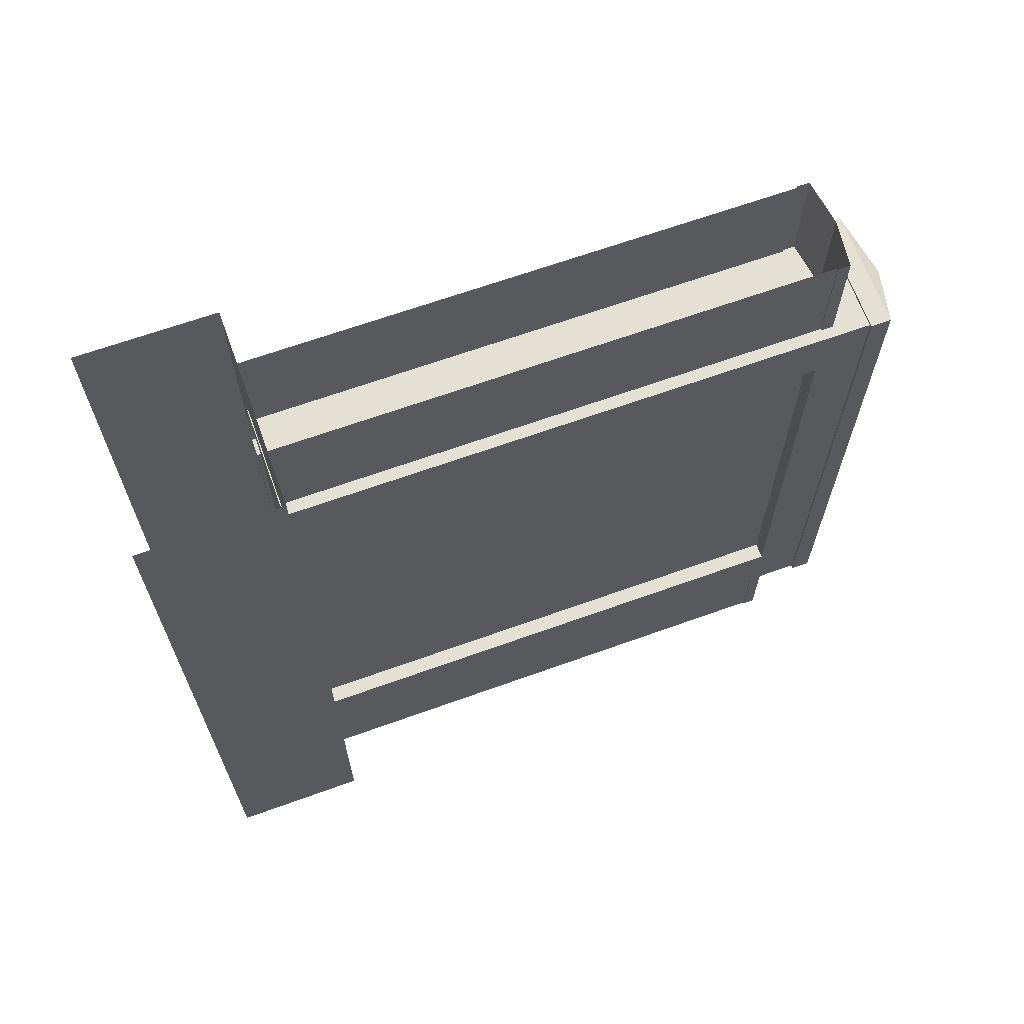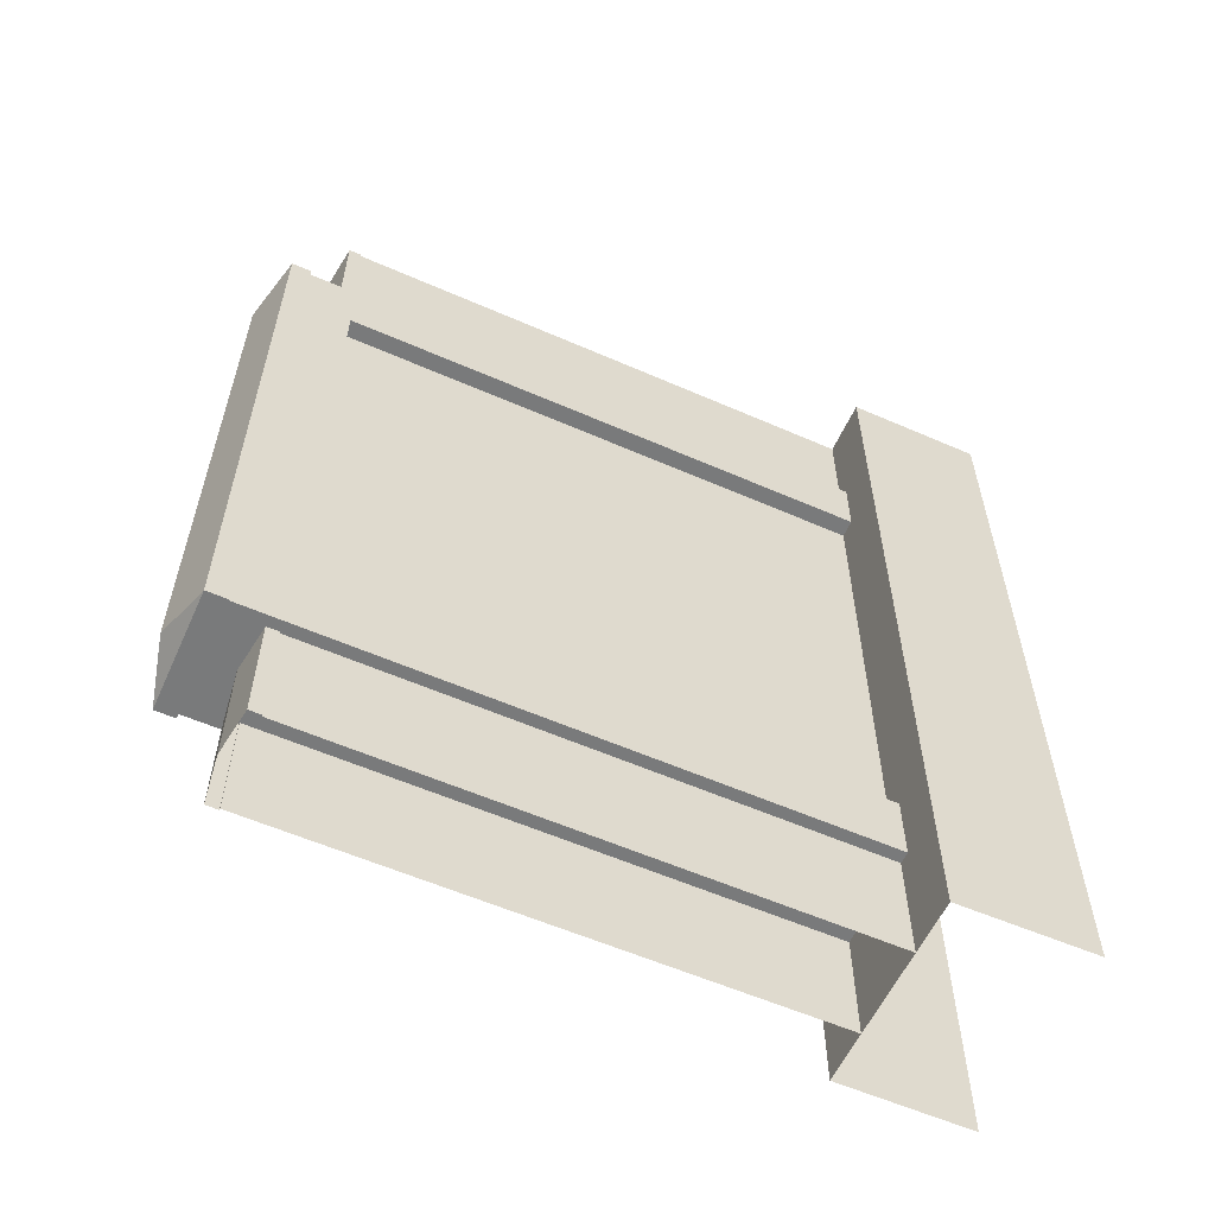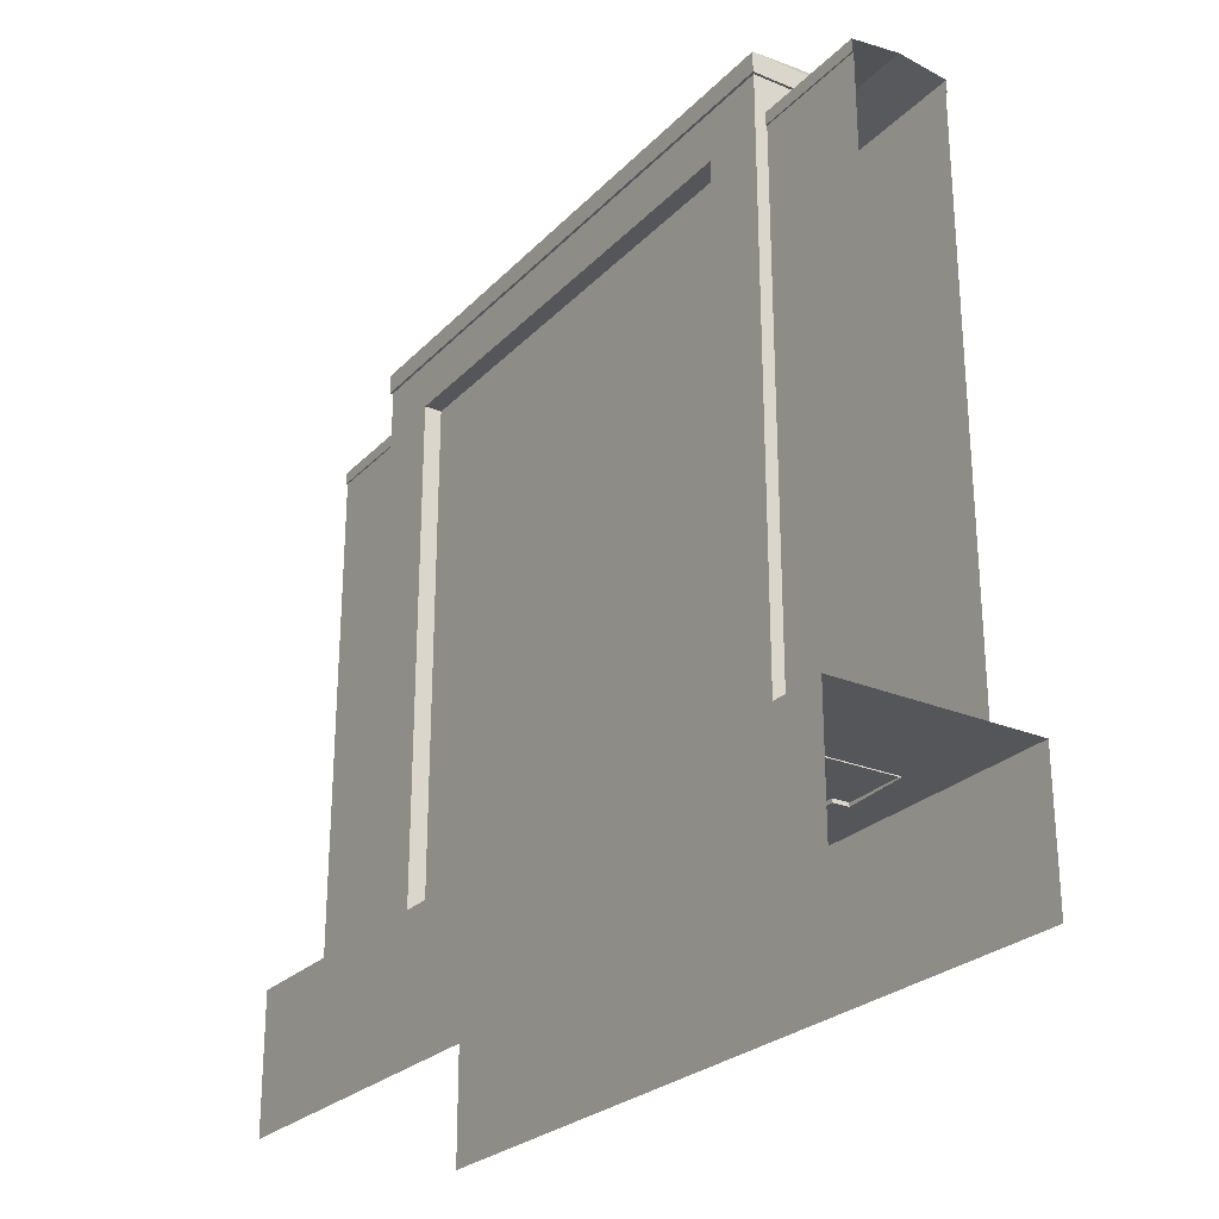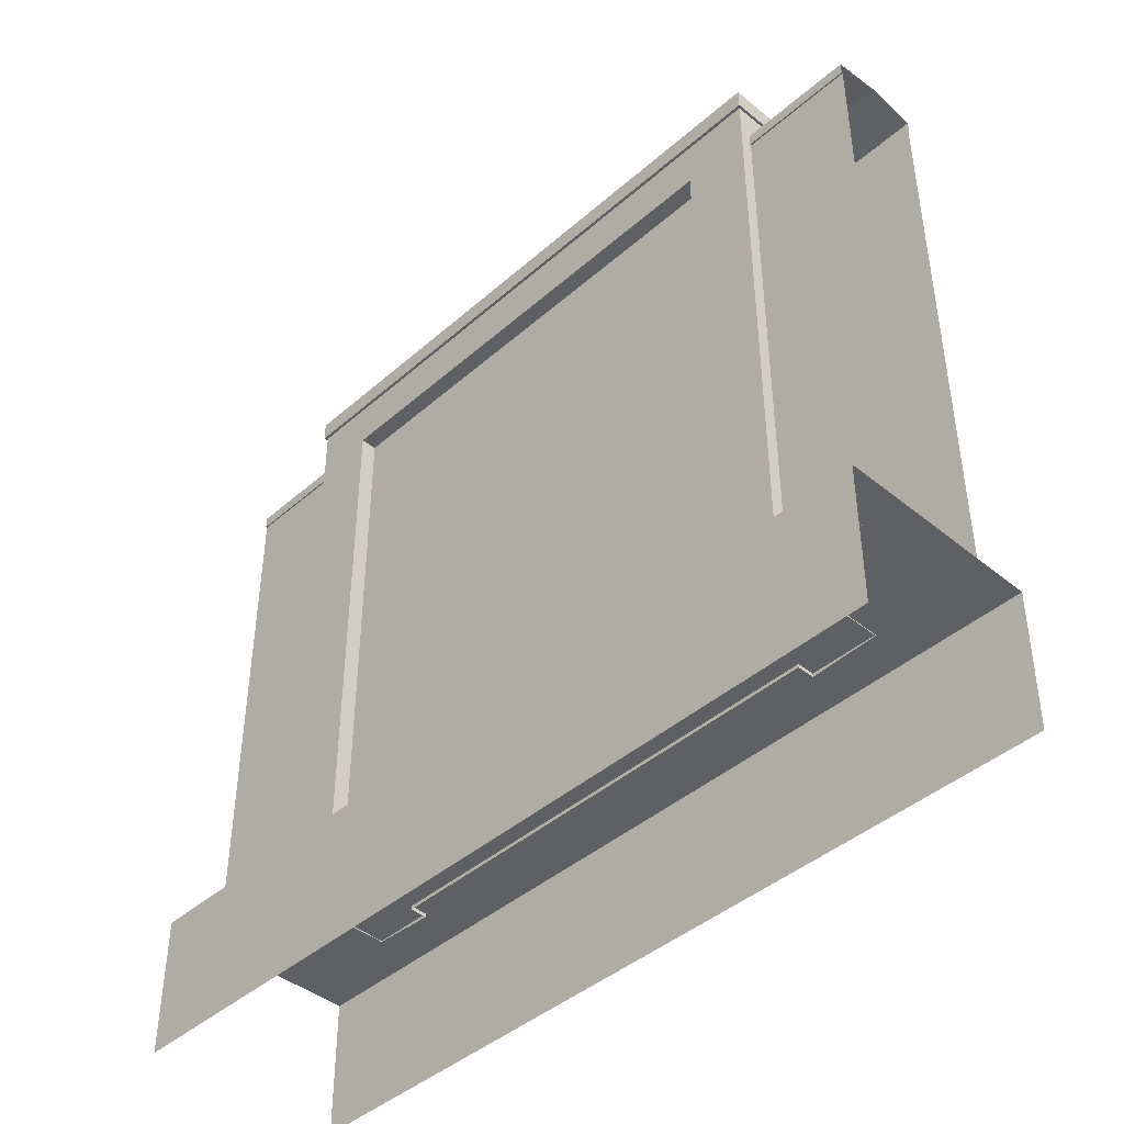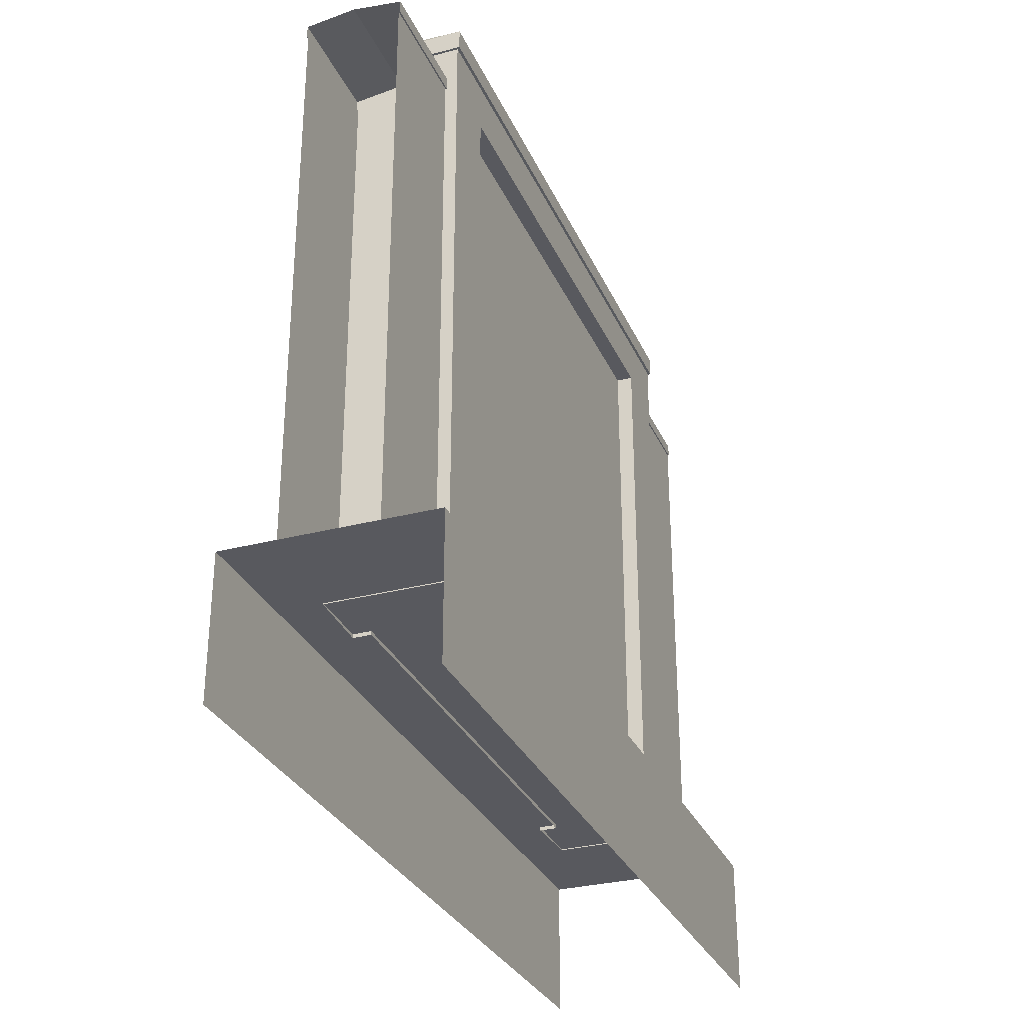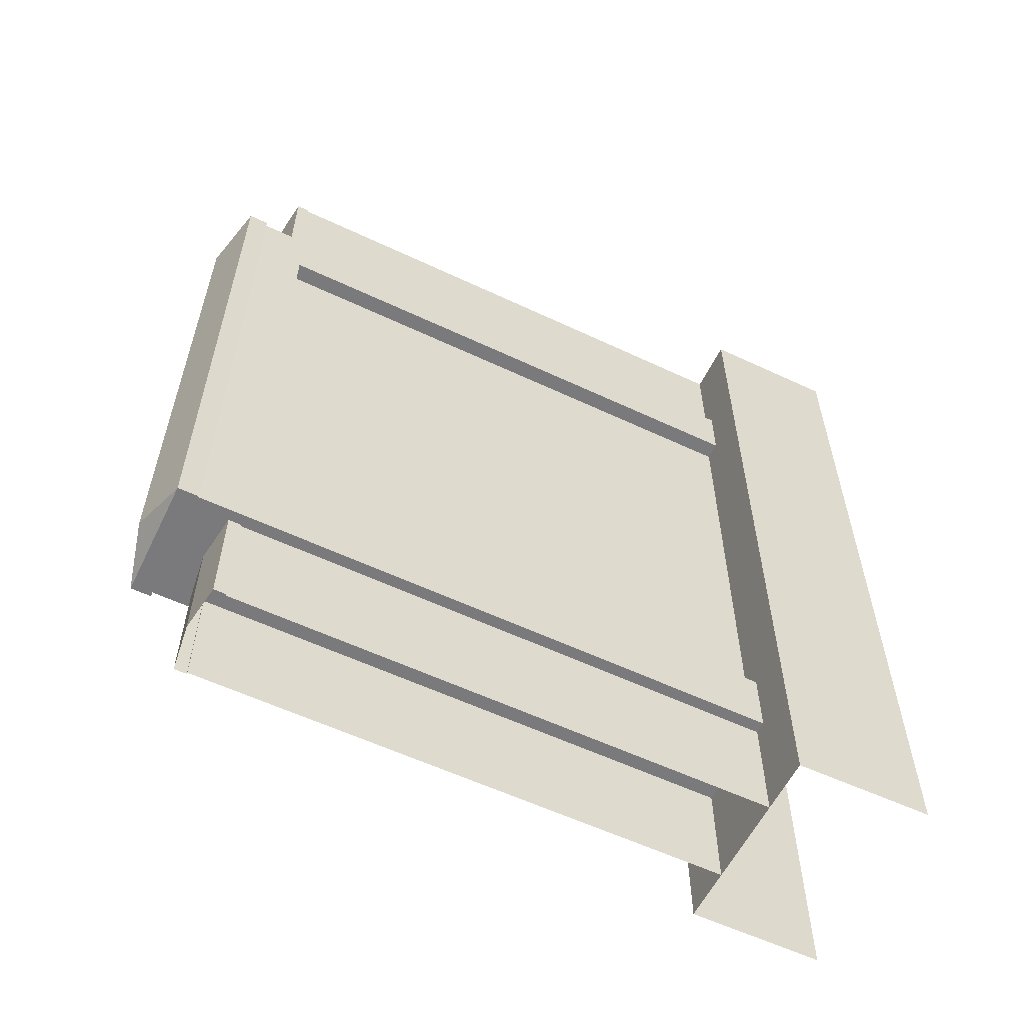
<metadata>
{"format":"obj","ext":"obj","renderer":"f3d","projection":"perspective","resolution":1024,"background":"white","views":[{"elev":66.0,"azim":70.1,"up":"+Z"},{"elev":-58.0,"azim":-114.4,"up":"+Z"},{"elev":-26.0,"azim":-33.2,"up":"+Y"},{"elev":-42.9,"azim":136.0,"up":"+Y"},{"elev":-30.4,"azim":20.9,"up":"+Y"},{"elev":-58.2,"azim":-116.0,"up":"+Z"}]}
</metadata>
<code>
v  -0.1501 1.571 -0.7848
v  0.1524 0.0337 -0.7848
v  -0.1501 0.0337 -0.7848
v  0.1524 1.571 -0.7848
v  0.1524 0.0337 0.7873
v  0.1524 1.571 0.7873
v  -0.1501 1.571 0.7873
v  -0.1501 0.0337 0.7873
v  -0.1564 1.571 -0.791
v  0.1598 1.571 -0.791
v  -0.1564 1.571 0.7938
v  0.1598 1.571 0.7938
v  -0.1565 1.623 0.7938
v  0.16 1.623 0.7938
v  0.0012 1.667 0.7558
v  0.16 1.623 -0.791
v  -0.1565 1.623 -0.791
v  0.0012 1.667 -0.7533
v  0.1209 1.449 1.082
v  0.1209 0.0363 1.082
v  0.1209 1.449 0.7873
v  0.1209 0.0363 0.7873
v  0.1209 1.449 -0.7848
v  0.1209 0.0363 -0.7848
v  0.1209 1.449 -1.08
v  0.1209 0.0363 -1.08
v  -0.1191 1.449 0.7873
v  -0.1191 0.0363 0.7873
v  -0.1191 1.449 1.082
v  -0.1191 0.0363 1.082
v  -0.1191 1.449 -1.08
v  -0.1191 0.0363 -1.08
v  -0.1191 1.449 -0.7848
v  -0.1191 0.0363 -0.7848
v  0.1524 1.446 -0.6104
v  0.1524 0.0268 -0.6104
v  0.1524 1.446 0.626
v  0.1524 0.0268 0.626
v  -0.1501 1.446 0.626
v  -0.1501 0.0268 0.626
v  -0.1501 1.446 -0.6104
v  -0.1501 0.0268 -0.6104
v  0.1246 1.449 1.082
v  0.1246 1.449 0.7873
v  -0.1228 1.449 1.082
v  -0.1228 1.449 0.7873
v  0.1246 1.481 0.7873
v  0.0009 1.498 1.082
v  0.1246 1.481 1.082
v  0.0009 1.498 0.7873
v  -0.1227 1.481 1.082
v  -0.1227 1.481 0.7873
v  0.1246 1.449 -0.7848
v  0.1246 1.449 -1.08
v  -0.1228 1.449 -0.7848
v  -0.1228 1.449 -1.08
v  0.0009 1.498 -1.08
v  0.1246 1.481 -0.7848
v  0.1246 1.481 -1.08
v  0.0009 1.498 -0.7848
v  -0.1227 1.481 -1.08
v  -0.1227 1.481 -0.7848
v  -0.1045 1.446 -0.6104
v  -0.1045 0.0268 -0.6104
v  -0.1045 1.446 0.626
v  -0.1045 0.0268 0.626
v  0.1099 1.446 0.626
v  0.1099 1.446 -0.6104
v  0.1099 0.0268 0.626
v  0.1099 0.0268 -0.6104
v  -0.2639 0.0363 1.082
v  -0.2646 0.0363 -1.08
v  -0.2647 -0.323 -1.075
v  -0.2647 -0.323 1.082
v  0.2647 -0.323 1.08
v  0.2641 0.0363 -1.08
v  0.2646 0.0363 1.08
v  0.2647 -0.323 -1.08
g Brick_Fence_03
f 1 2 3
f 2 1 4
f 5 6 7
f 7 8 5
f 9 4 1
f 4 9 10
f 6 11 7
f 12 11 6
f 13 14 15
f 16 17 18
f 13 17 9
f 13 9 11
f 16 14 12
f 16 12 10
f 19 20 21
f 21 20 22
f 23 24 25
f 25 24 26
f 27 28 29
f 29 28 30
f 31 32 33
f 33 32 34
f 11 9 7
f 7 9 1
f 6 10 12
f 10 6 4
f 16 15 14
f 15 16 18
f 15 18 17
f 17 13 15
f 35 2 4
f 2 35 36
f 37 5 38
f 5 37 6
f 35 6 37
f 4 6 35
f 39 8 7
f 8 39 40
f 41 3 42
f 3 41 1
f 7 1 41
f 7 41 39
f 17 16 10
f 17 10 9
f 13 12 14
f 12 13 11
f 19 21 43
f 43 21 44
f 45 46 29
f 29 46 27
f 47 48 49
f 48 47 50
f 50 51 48
f 51 50 52
f 47 49 43
f 47 43 44
f 51 52 46
f 51 46 45
f 23 25 53
f 53 25 54
f 55 56 33
f 33 56 31
f 57 58 59
f 58 57 60
f 60 57 61
f 61 62 60
f 59 58 53
f 59 53 54
f 62 61 56
f 62 56 55
f 63 42 64
f 42 63 41
f 65 40 39
f 40 65 66
f 63 65 39
f 39 41 63
f 67 35 37
f 35 67 68
f 67 38 69
f 38 67 37
f 68 36 35
f 36 68 70
f 68 67 70
f 67 69 70
f 65 64 66
f 64 65 63
f 71 72 73
f 71 73 74
f 75 76 77
f 76 75 78
f 72 77 76
f 77 72 71

</code>
